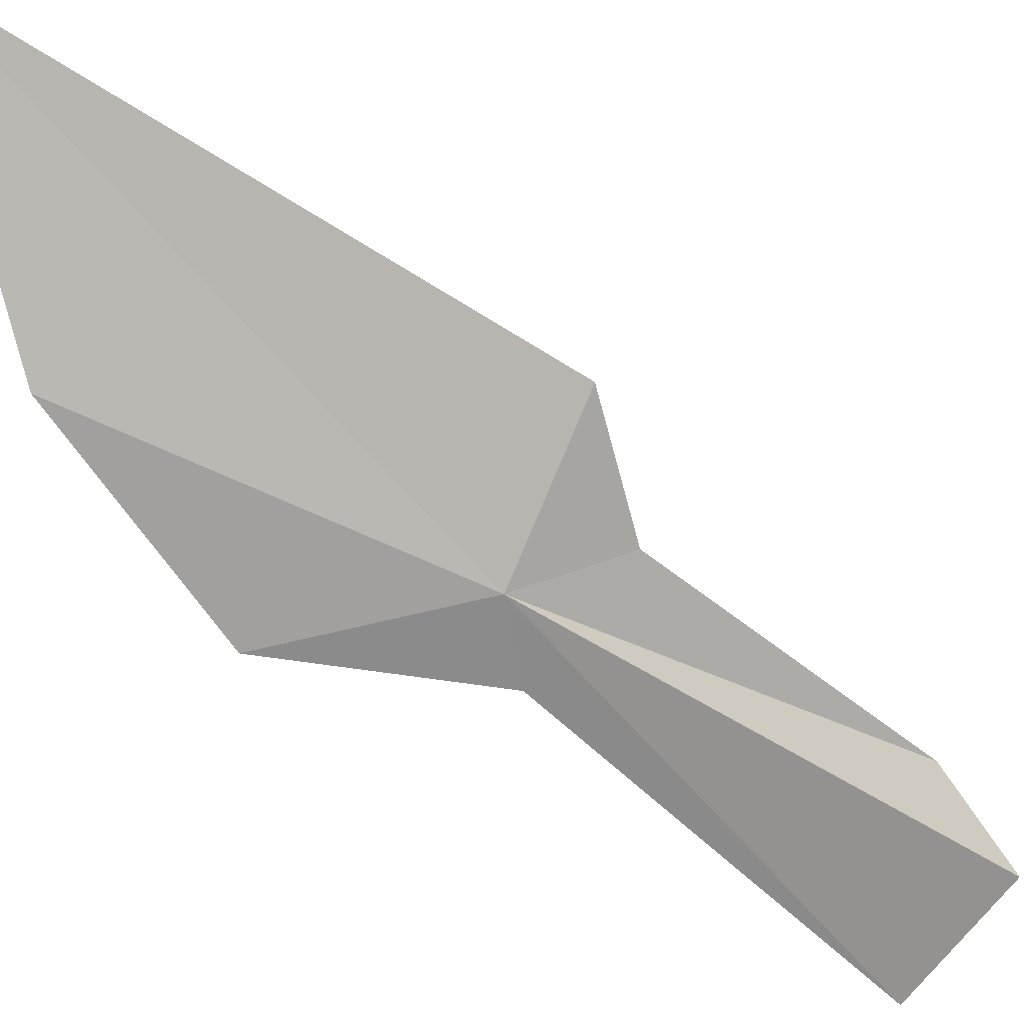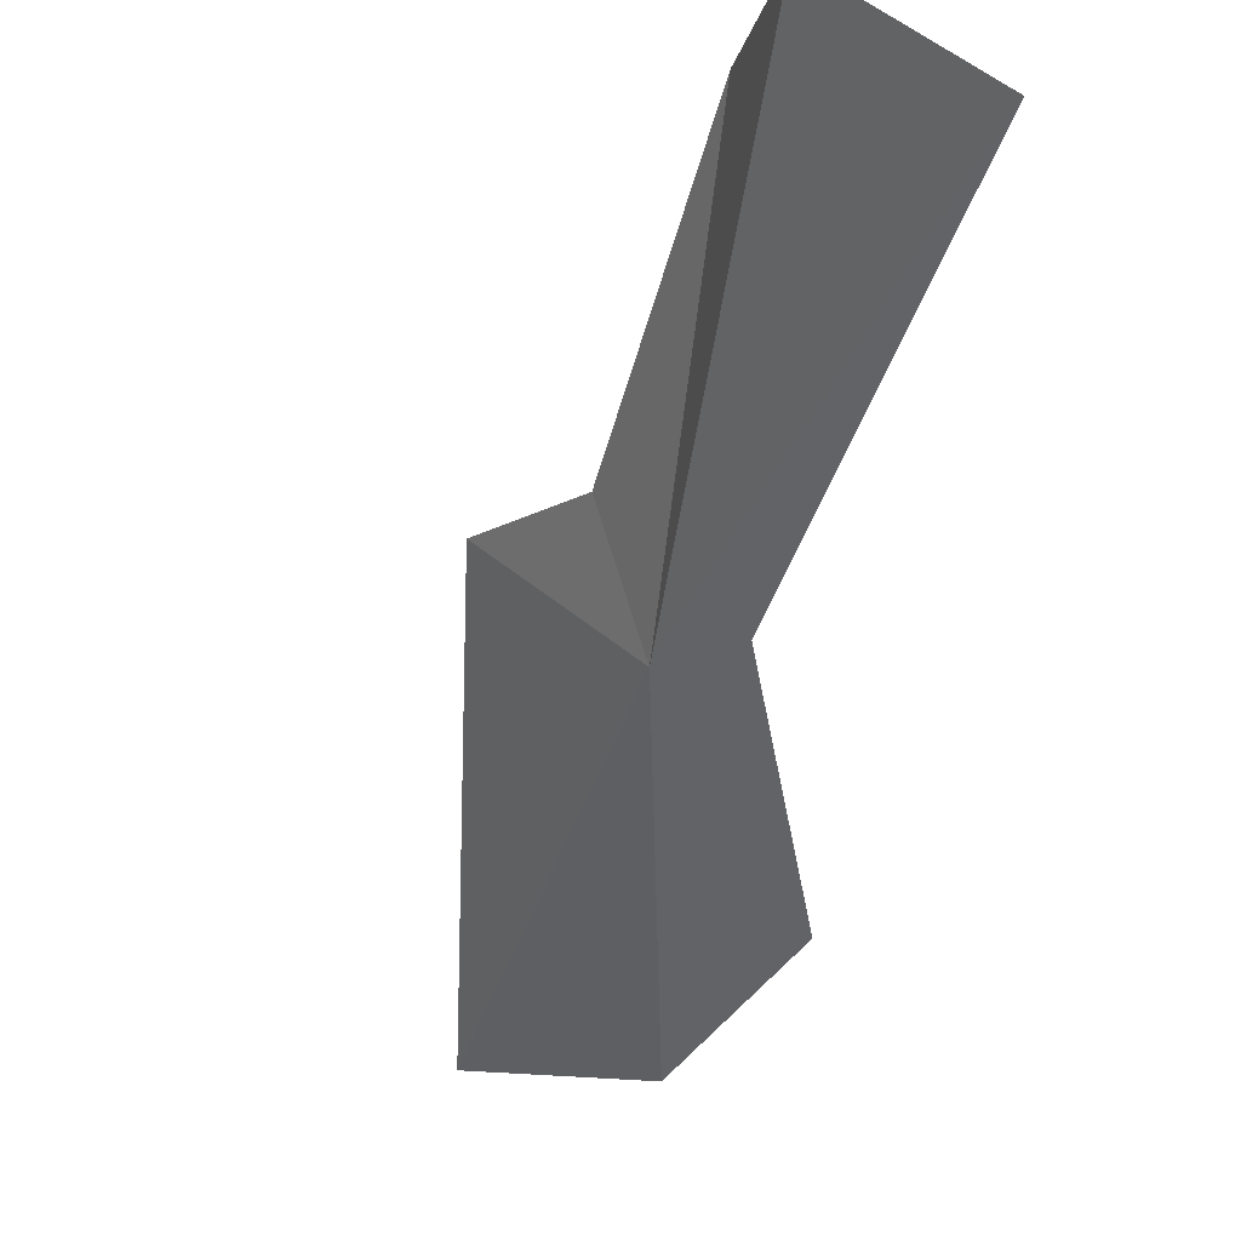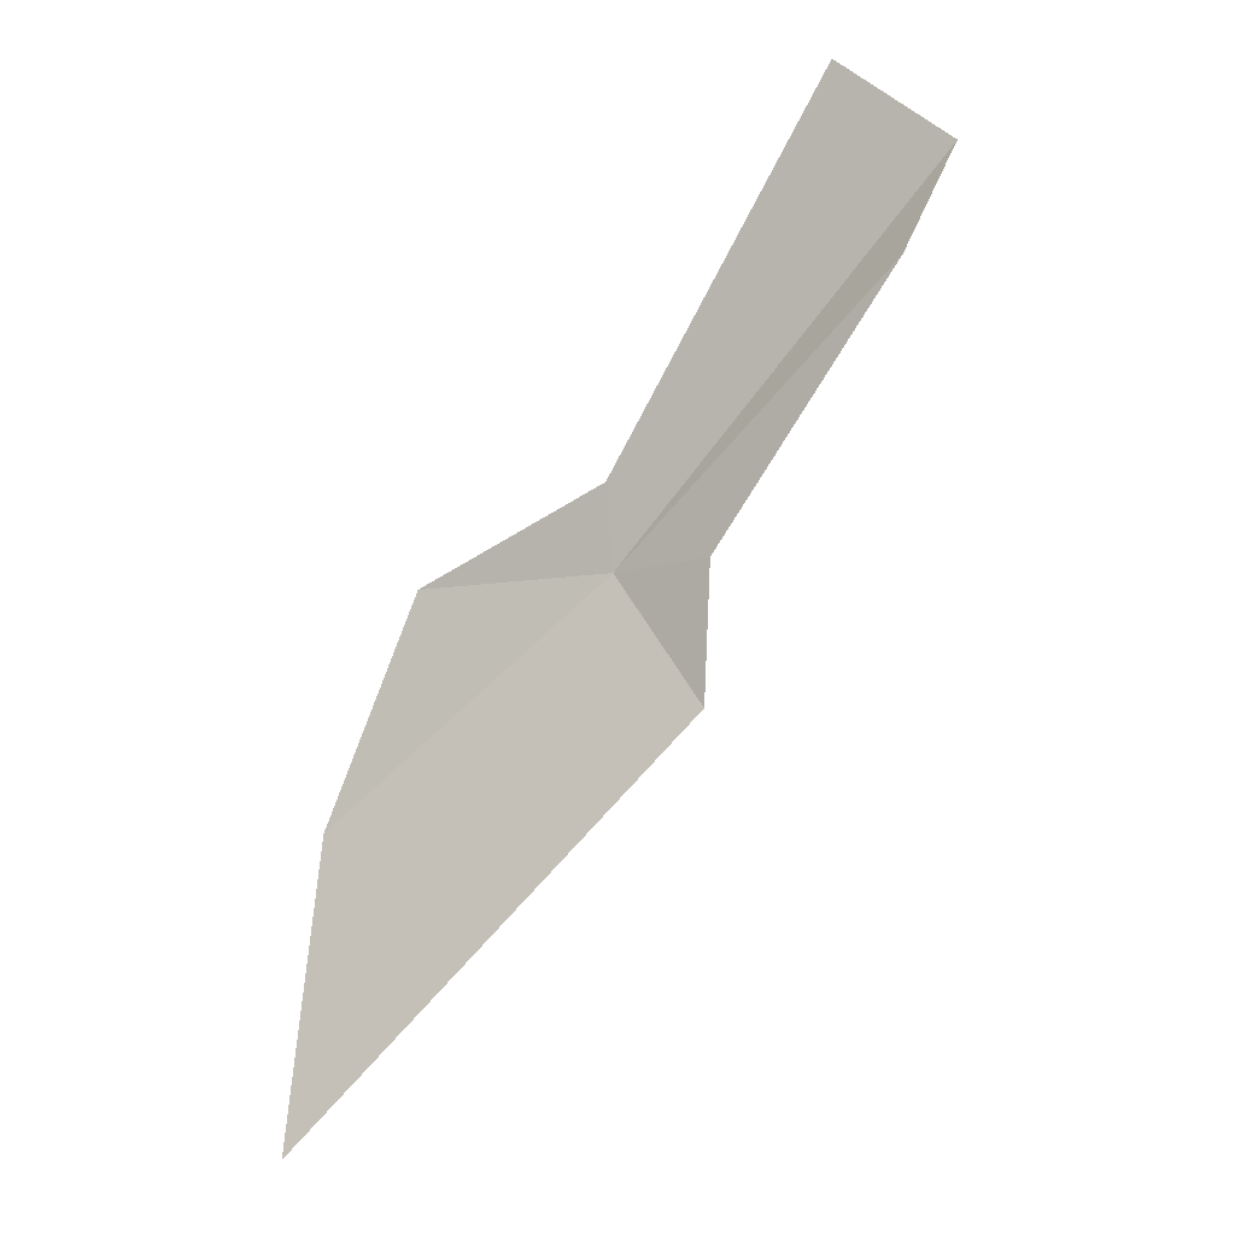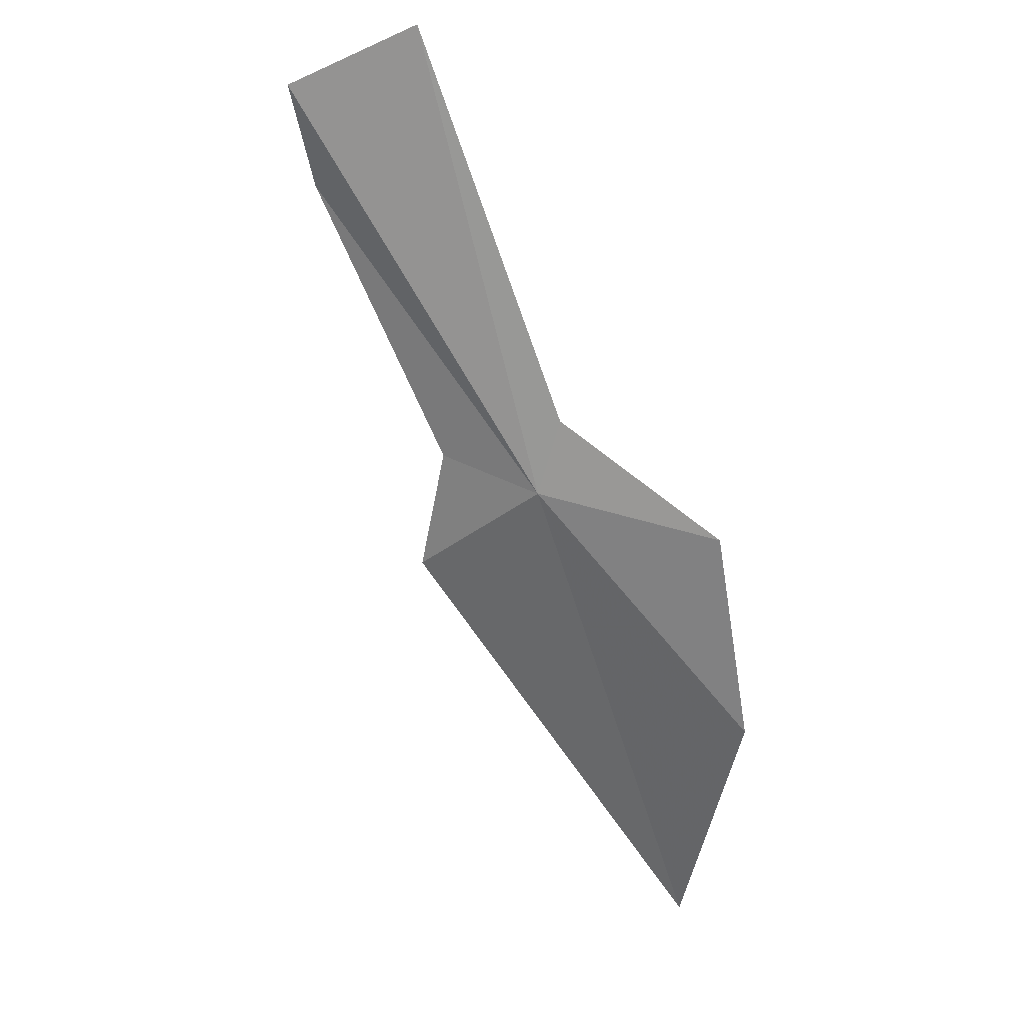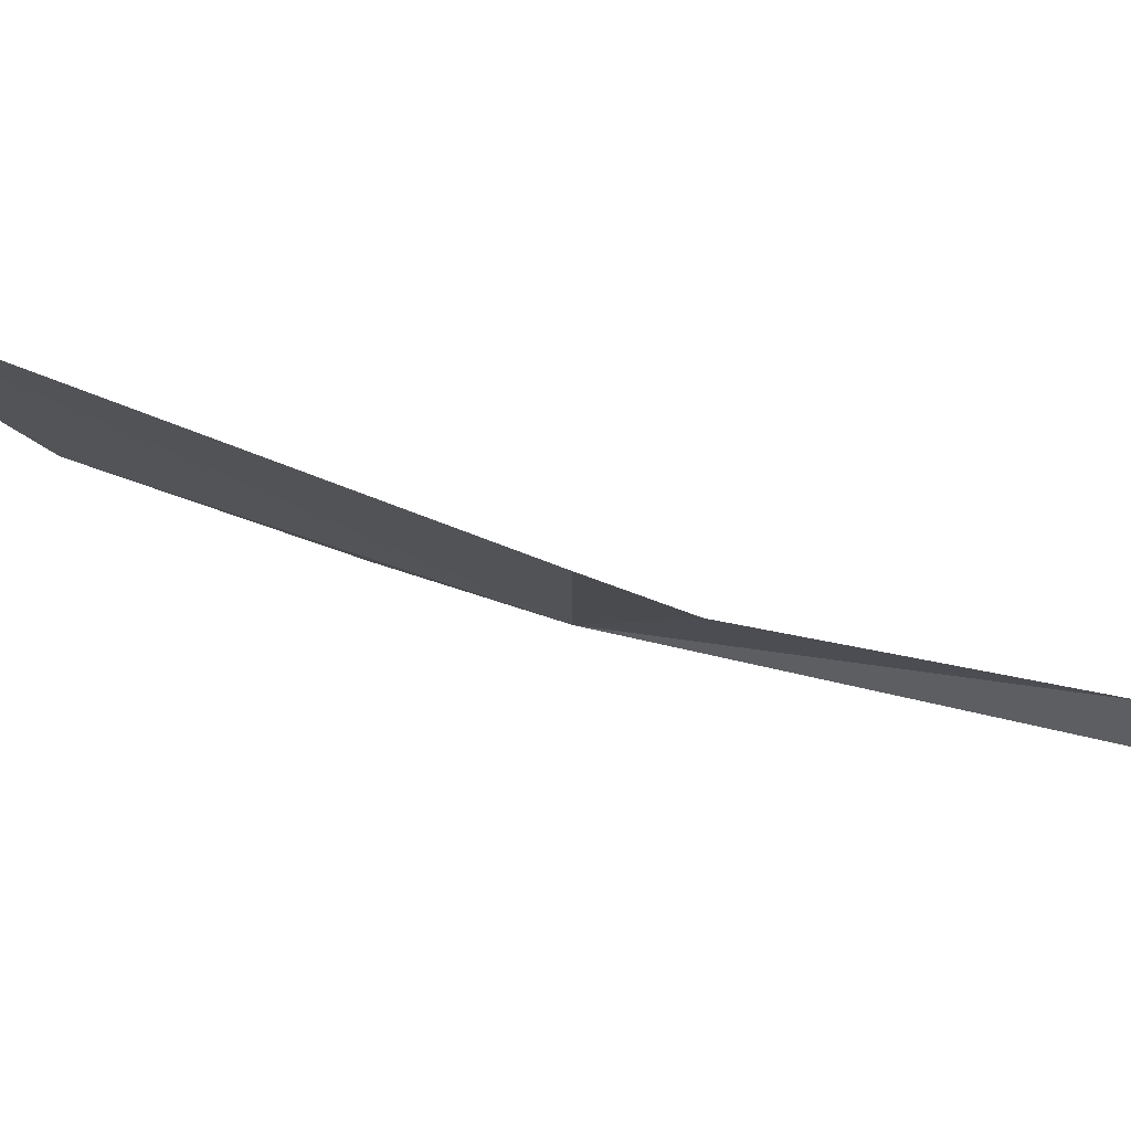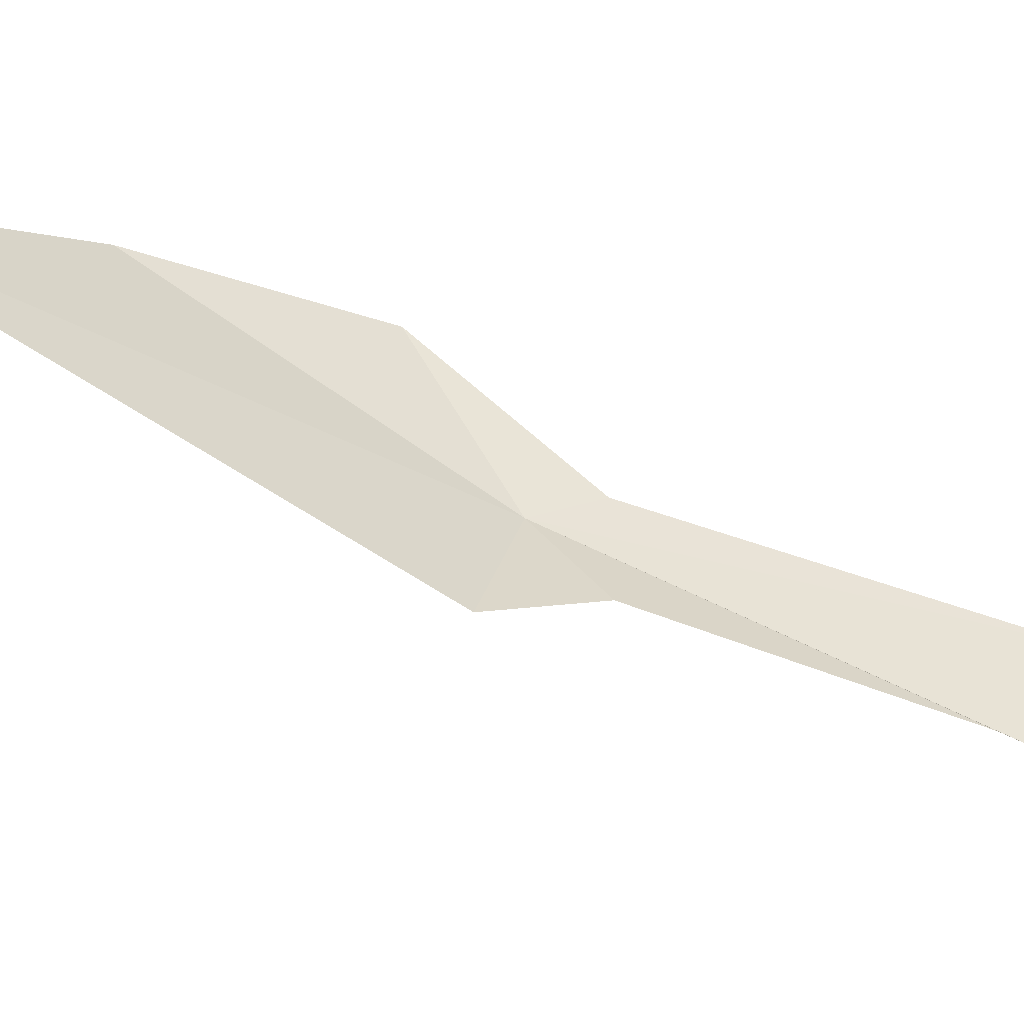
<metadata>
{"format":"obj","ext":"obj","renderer":"f3d","projection":"perspective","resolution":1024,"background":"white","views":[{"elev":-31.4,"azim":-159.2,"up":"+Y"},{"elev":-61.4,"azim":-45.2,"up":"+Y"},{"elev":28.1,"azim":-173.3,"up":"+Z"},{"elev":-6.3,"azim":-15.6,"up":"+Z"},{"elev":34.4,"azim":-123.8,"up":"+Y"},{"elev":72.4,"azim":-105.4,"up":"+Y"}]}
</metadata>
<code>
v 36.7 -11.18 89.87
v 41.82 -5.318 81.05
v 34.86 -8.79 88.62
v 34.93 -10.35 90.7
v 31.95 -11.91 95.72
v 41.8 -9.547 85.08
v 31.15 -13.29 97.26
v 33.34 -14.7 98.18
v 36.93 -12 91.24
v 40.36 -11.9 88.94
f 1 3 2
f 1 4 3
f 1 5 4
f 1 2 6
f 1 8 7
f 1 9 8
f 1 10 9
f 1 6 10
f 1 7 5

</code>
